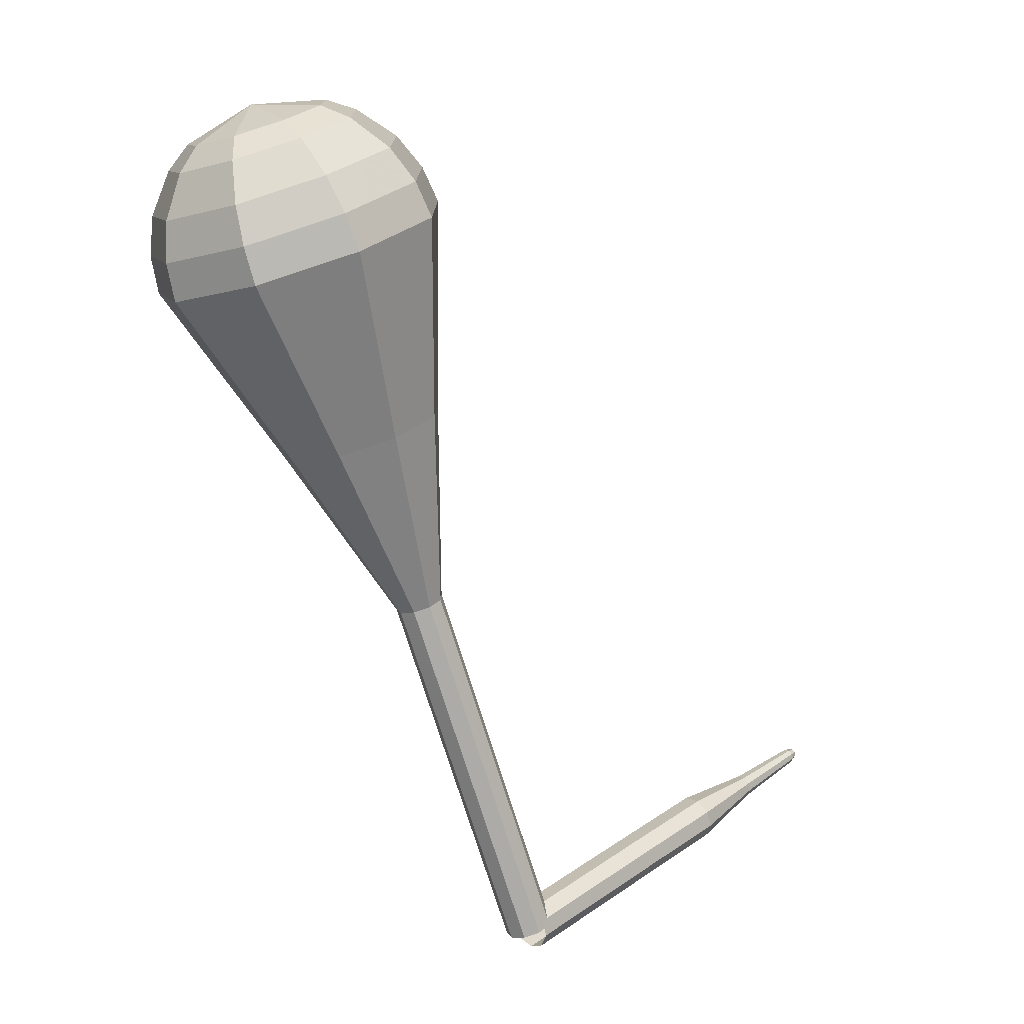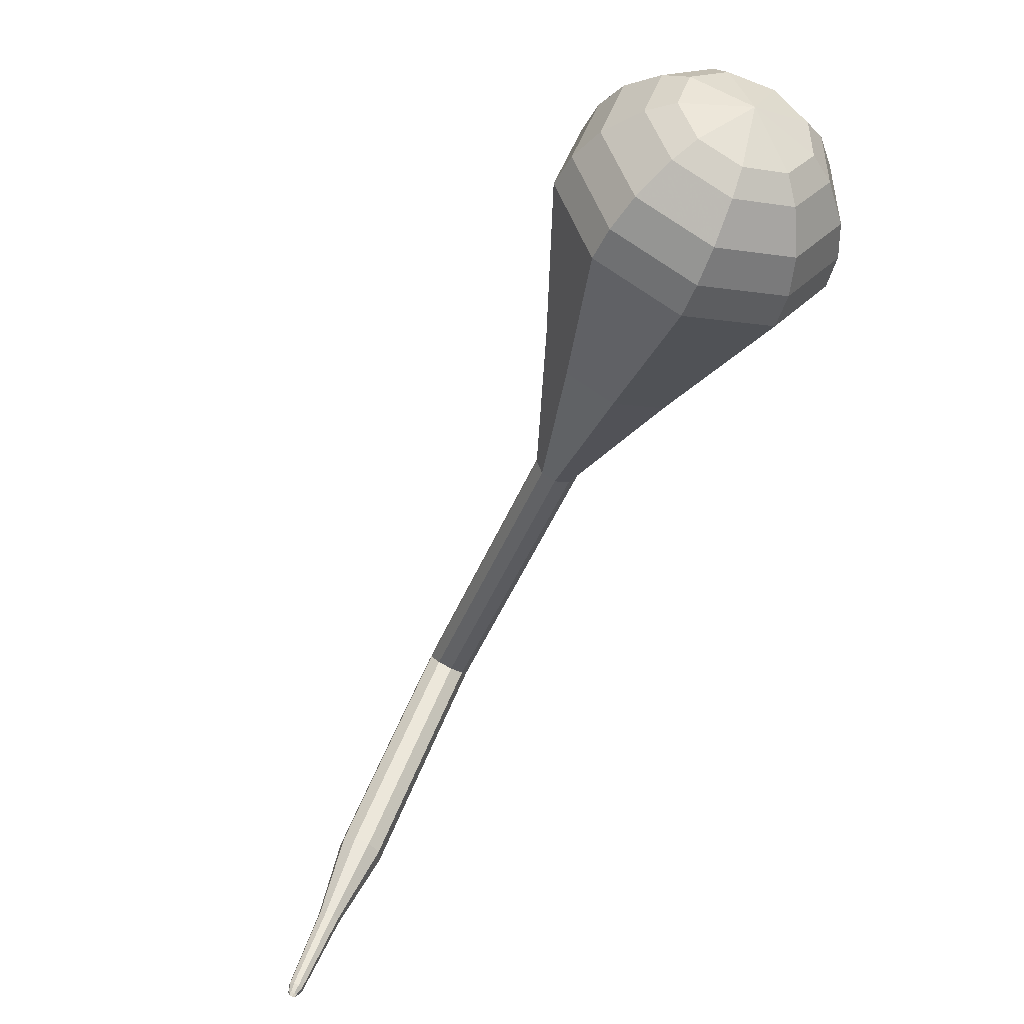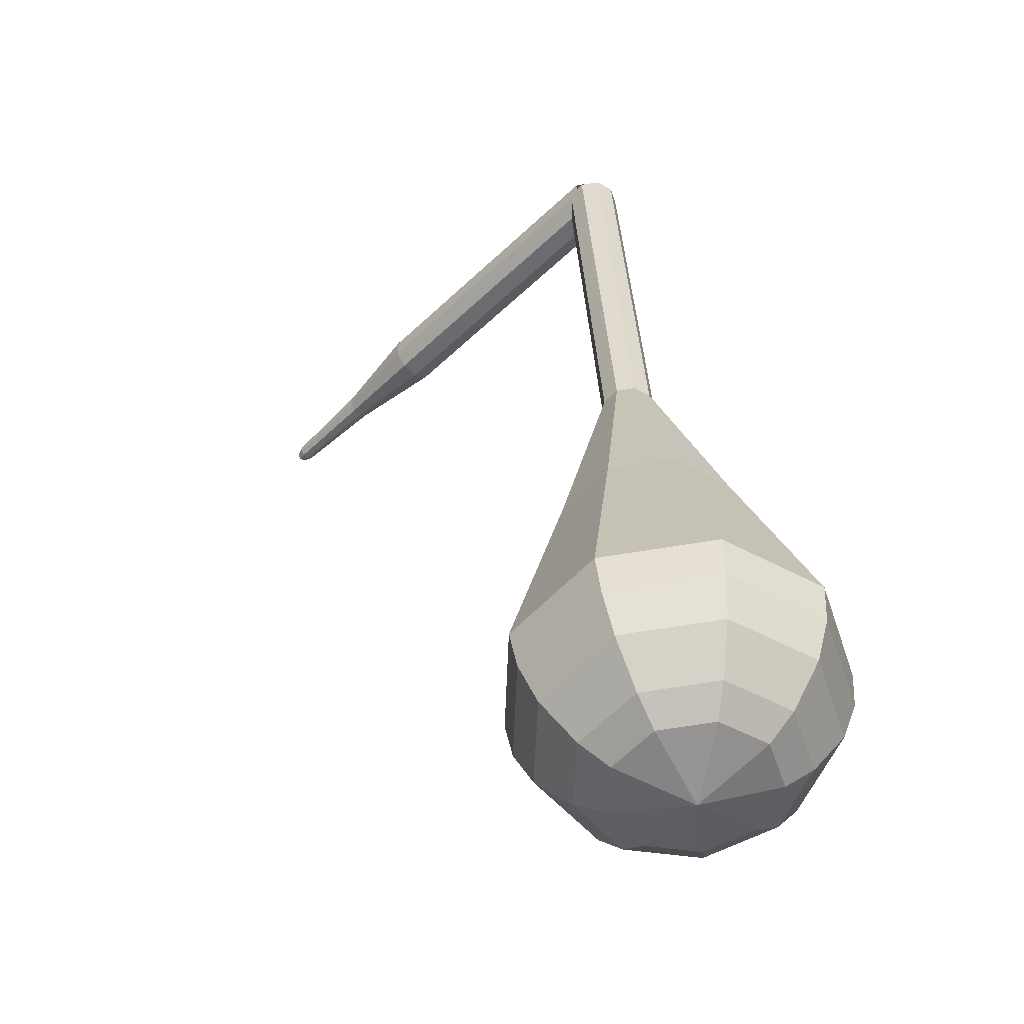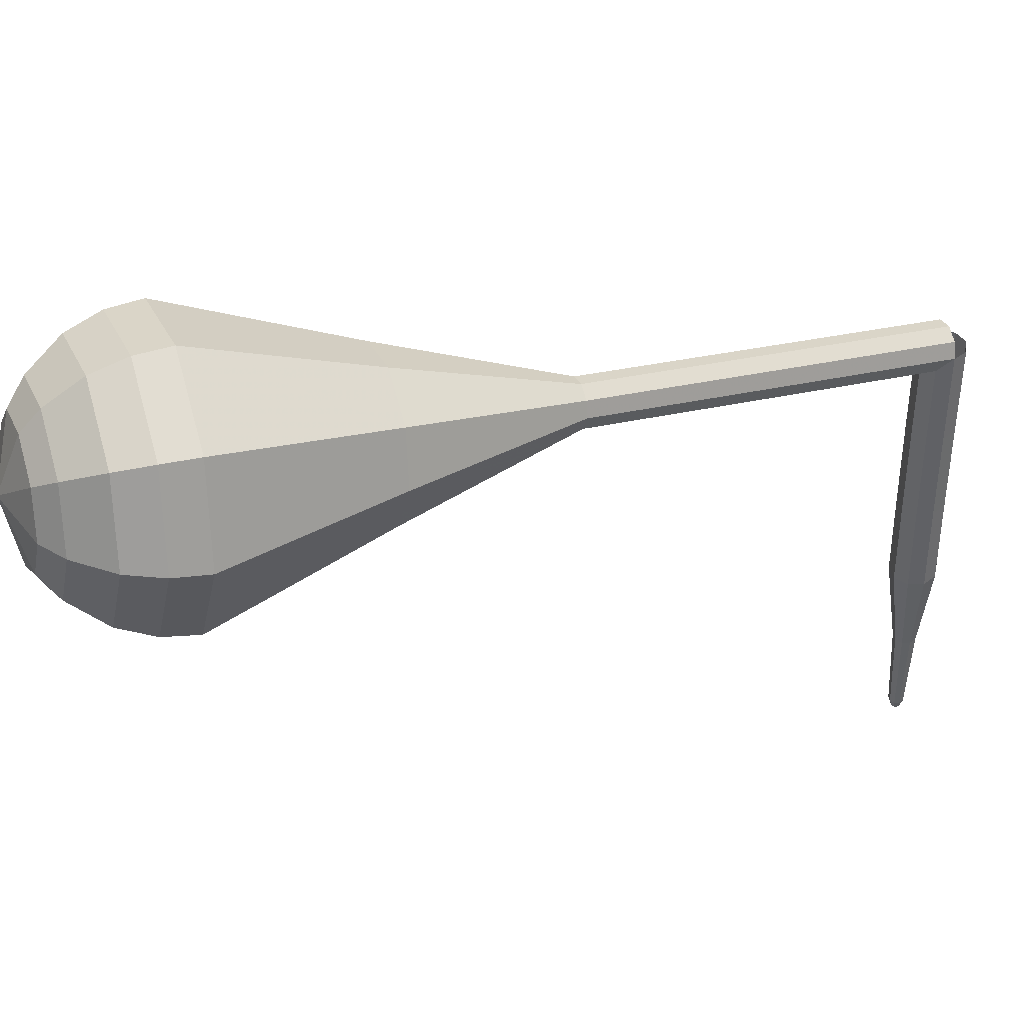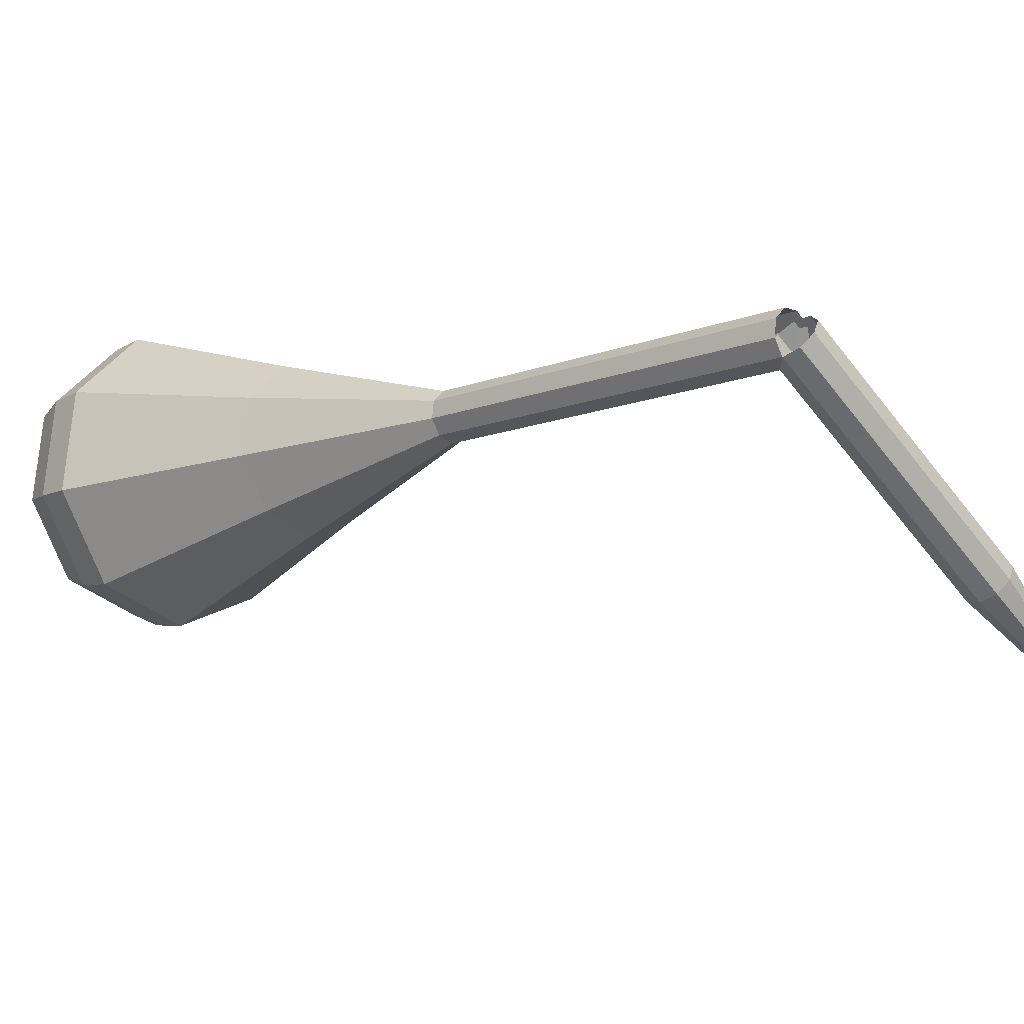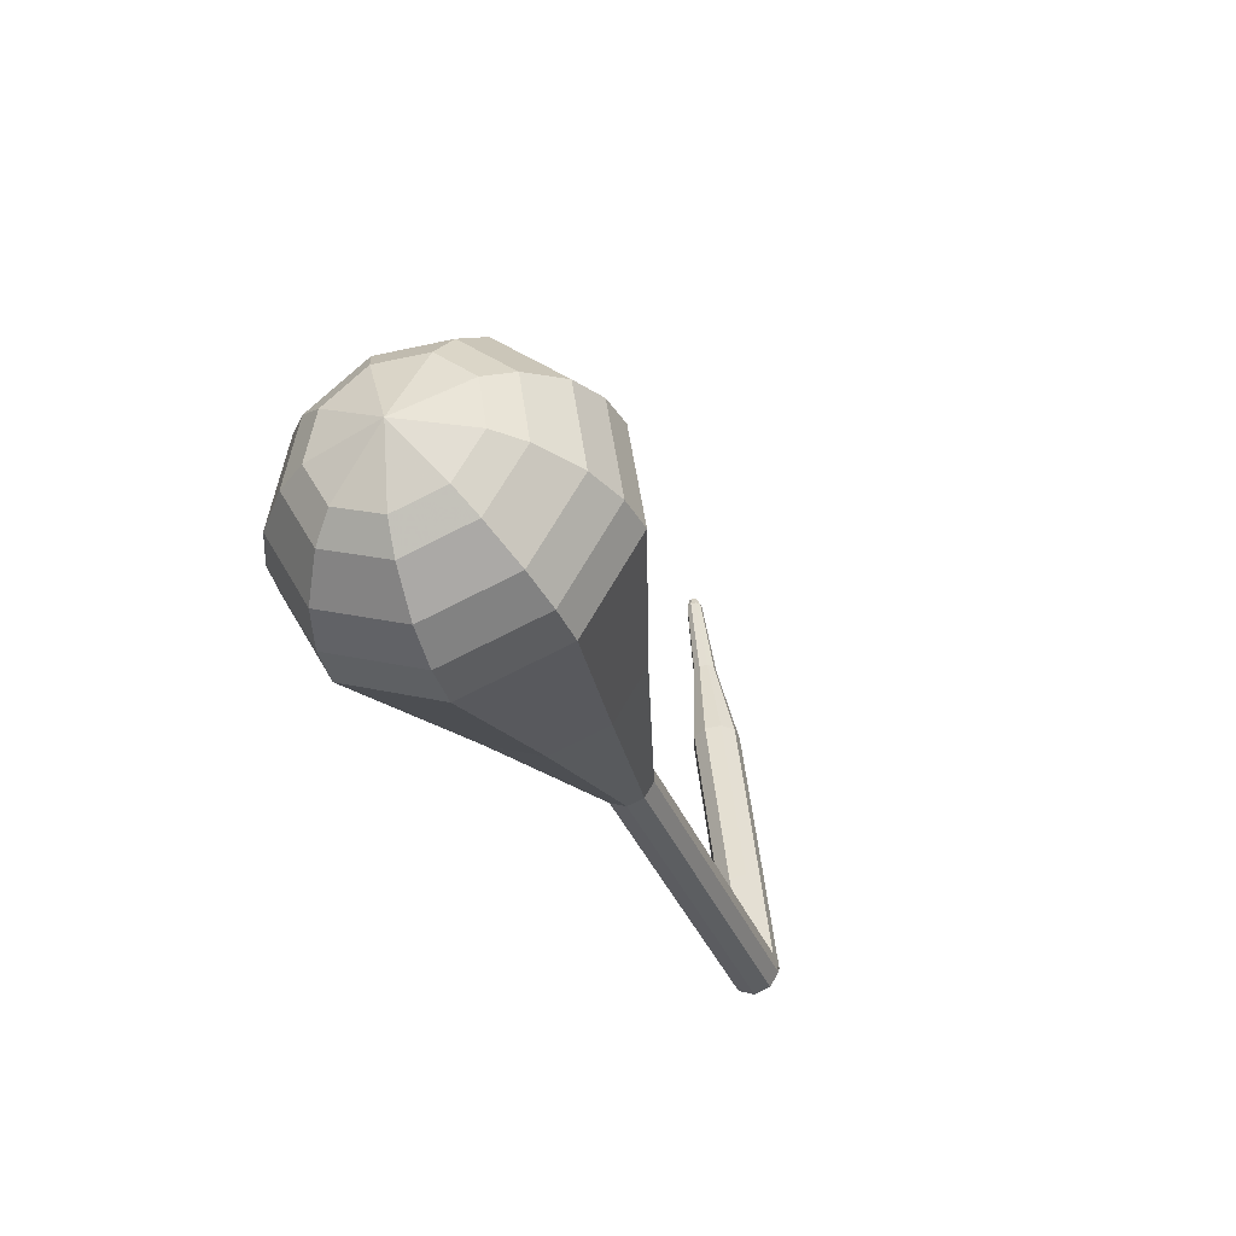
<metadata>
{"format":"obj","ext":"obj","renderer":"f3d","projection":"perspective","resolution":1024,"background":"white","views":[{"elev":26.6,"azim":177.0,"up":"+Z"},{"elev":45.7,"azim":-25.3,"up":"+Z"},{"elev":27.1,"azim":13.2,"up":"+Y"},{"elev":-4.1,"azim":88.1,"up":"+Y"},{"elev":3.7,"azim":148.4,"up":"+Y"},{"elev":49.7,"azim":129.5,"up":"+Z"}]}
</metadata>
<code>
g tube1
v 147 157.1 102.5
v 147.2 156.9 101.7
v 147.8 156.4 101.3
v 148.4 155.8 101.4
v 148.8 155.4 102.1
v 148.7 155.3 102.9
v 148.3 155.7 103.6
v 147.7 156.3 103.7
v 147.2 156.8 103.3
v 147 157.1 102.5
v 143.5 153.5 102.4
v 143.8 153.4 101.6
v 144.3 152.8 101.1
v 144.9 152.2 101.3
v 145.3 151.8 101.9
v 145.3 151.8 102.8
v 144.9 152.2 103.5
v 144.3 152.8 103.6
v 143.7 153.3 103.2
v 143.5 153.5 102.4
v 140.1 150 102.2
v 140.3 149.8 101.4
v 140.8 149.3 101
v 141.4 148.7 101.1
v 141.8 148.3 101.8
v 141.8 148.3 102.6
v 141.4 148.7 103.3
v 140.8 149.3 103.4
v 140.3 149.8 103
v 140.1 150 102.2
v 136.7 146.6 102
v 136.9 146.4 101.2
v 137.4 145.9 100.8
v 138 145.3 101
v 138.4 144.9 101.6
v 138.4 144.8 102.5
v 138 145.2 103.1
v 137.4 145.8 103.3
v 136.8 146.3 102.8
v 136.7 146.6 102
v 133.7 142.7 101.9
v 133.8 142.6 101.5
v 134.1 142.3 101.2
v 134.4 142.1 101.3
v 134.6 141.9 101.6
v 134.6 141.8 102.1
v 134.4 142 102.4
v 134.1 142.3 102.5
v 133.8 142.6 102.3
v 133.7 142.7 101.9
v 130.5 139.2 101.7
v 130.6 139.1 101.5
v 130.8 138.9 101.3
v 131 138.7 101.4
v 131.1 138.6 101.6
v 131.1 138.6 101.9
v 131 138.7 102.1
v 130.8 138.9 102.1
v 130.6 139.1 102
v 130.5 139.2 101.7
v 130.3 138.7 101.7
v 130.4 138.7 101.6
v 130.5 138.6 101.5
v 130.6 138.5 101.5
v 130.7 138.4 101.6
v 130.7 138.4 101.8
v 130.6 138.5 101.9
v 130.5 138.6 102
v 130.4 138.7 101.9
v 130.3 138.7 101.7
f 1 2 12
f 12 11 1
f 2 3 13
f 13 12 2
f 3 4 14
f 14 13 3
f 4 5 15
f 15 14 4
f 5 6 16
f 16 15 5
f 6 7 17
f 17 16 6
f 7 8 18
f 18 17 7
f 8 9 19
f 19 18 8
f 9 10 20
f 20 19 9
f 11 12 22
f 22 21 11
f 12 13 23
f 23 22 12
f 13 14 24
f 24 23 13
f 14 15 25
f 25 24 14
f 15 16 26
f 26 25 15
f 16 17 27
f 27 26 16
f 17 18 28
f 28 27 17
f 18 19 29
f 29 28 18
f 19 20 30
f 30 29 19
f 21 22 32
f 32 31 21
f 22 23 33
f 33 32 22
f 23 24 34
f 34 33 23
f 24 25 35
f 35 34 24
f 25 26 36
f 36 35 25
f 26 27 37
f 37 36 26
f 27 28 38
f 38 37 27
f 28 29 39
f 39 38 28
f 29 30 40
f 40 39 29
f 31 32 42
f 42 41 31
f 32 33 43
f 43 42 32
f 33 34 44
f 44 43 33
f 34 35 45
f 45 44 34
f 35 36 46
f 46 45 35
f 36 37 47
f 47 46 36
f 37 38 48
f 48 47 37
f 38 39 49
f 49 48 38
f 39 40 50
f 50 49 39
f 41 42 52
f 52 51 41
f 42 43 53
f 53 52 42
f 43 44 54
f 54 53 43
f 44 45 55
f 55 54 44
f 45 46 56
f 56 55 45
f 46 47 57
f 57 56 46
f 47 48 58
f 58 57 47
f 48 49 59
f 59 58 48
f 49 50 60
f 60 59 49
f 51 52 62
f 62 61 51
f 52 53 63
f 63 62 52
f 53 54 64
f 64 63 53
f 54 55 65
f 65 64 54
f 55 56 66
f 66 65 55
f 56 57 67
f 67 66 56
f 57 58 68
f 68 67 57
f 58 59 69
f 69 68 58
f 59 60 70
f 70 69 59
v NaN NaN NaN
v NaN NaN NaN
v NaN NaN NaN
v NaN NaN NaN
v NaN NaN NaN
v NaN NaN NaN
v NaN NaN NaN
v NaN NaN NaN
v NaN NaN NaN
v NaN NaN NaN
v 147.2 155.1 102.5
v 148 155 102.2
v 148.8 155.4 102.1
v 149.1 156.2 102.1
v 148.9 157 102.4
v 148.2 157.4 102.7
v 147.4 157.3 102.9
v 146.8 156.6 102.9
v 146.8 155.8 102.8
v 147.2 155.1 102.5
v 148.6 154.2 107.1
v 149.4 154.1 106.8
v 150.2 154.5 106.6
v 150.5 155.3 106.7
v 150.3 156.1 106.9
v 149.6 156.5 107.2
v 148.8 156.4 107.4
v 148.2 155.7 107.5
v 148.1 154.9 107.3
v 148.6 154.2 107.1
v 150 153.3 111.6
v 150.8 153.2 111.4
v 151.5 153.6 111.2
v 151.9 154.4 111.3
v 151.7 155.2 111.5
v 151 155.6 111.8
v 150.2 155.5 112
v 149.6 154.8 112
v 149.5 154 111.9
v 150 153.3 111.6
v 151.4 152.4 116.2
v 152.2 152.3 115.9
v 152.9 152.7 115.8
v 153.3 153.5 115.8
v 153 154.3 116
v 152.4 154.7 116.3
v 151.6 154.6 116.6
v 151 153.9 116.6
v 150.9 153.1 116.5
v 151.4 152.4 116.2
v 152.8 151.5 120.8
v 153.6 151.4 120.5
v 154.3 151.8 120.3
v 154.7 152.6 120.4
v 154.4 153.4 120.6
v 153.8 153.8 120.9
v 152.9 153.7 121.1
v 152.4 153 121.2
v 152.3 152.2 121
v 152.8 151.5 120.8
v 153.9 147.2 129.9
v 156.6 146.7 128.9
v 159.1 148 128.4
v 160.3 150.7 128.6
v 159.6 153.4 129.4
v 157.3 154.9 130.4
v 154.5 154.5 131.1
v 152.5 152.3 131.3
v 152.3 149.5 130.8
v 153.9 147.2 129.9
v 154.9 142.7 139
v 159.7 141.7 137.4
v 164.1 144.1 136.5
v 166.2 148.8 136.8
v 164.9 153.6 138.1
v 160.8 156.2 139.9
v 155.9 155.5 141.2
v 152.5 151.7 141.5
v 152.1 146.6 140.6
v 154.9 142.7 139
v 155.6 142.6 140.8
v 160.2 141.6 139.2
v 164.5 143.9 138.3
v 166.5 148.5 138.6
v 165.2 153.1 139.9
v 161.3 155.6 141.6
v 156.5 154.9 142.9
v 153.2 151.3 143.2
v 152.8 146.4 142.4
v 155.6 142.6 140.8
v 156.5 142.9 142.5
v 160.7 142 141.1
v 164.5 144.1 140.3
v 166.3 148.2 140.6
v 165.1 152.3 141.8
v 161.6 154.6 143.3
v 157.4 153.9 144.4
v 154.4 150.6 144.7
v 154.1 146.3 143.9
v 156.5 142.9 142.5
v 157.9 143.8 144.3
v 161.1 143.1 143.2
v 164 144.7 142.6
v 165.3 147.8 142.8
v 164.5 151 143.7
v 161.8 152.7 144.9
v 158.6 152.2 145.8
v 156.3 149.7 146
v 156 146.4 145.4
v 157.9 143.8 144.3
v 158.9 144.7 145.2
v 161.2 144.3 144.4
v 163.4 145.4 144
v 164.3 147.7 144.1
v 163.7 150 144.7
v 161.8 151.3 145.6
v 159.4 150.9 146.2
v 157.7 149.1 146.4
v 157.5 146.6 146
v 158.9 144.7 145.2
v 161.1 147.6 146.1
v 161.1 147.6 146.1
v 161.1 147.6 146.1
v 161.1 147.6 146.1
v 161.1 147.6 146.1
v 161.1 147.6 146.1
v 161.1 147.6 146.1
v 161.1 147.6 146.1
v 161.1 147.6 146.1
v 161.1 147.6 146.1
f 71 72 82
f 82 81 71
f 72 73 83
f 83 82 72
f 73 74 84
f 84 83 73
f 74 75 85
f 85 84 74
f 75 76 86
f 86 85 75
f 76 77 87
f 87 86 76
f 77 78 88
f 88 87 77
f 78 79 89
f 89 88 78
f 79 80 90
f 90 89 79
f 81 82 92
f 92 91 81
f 82 83 93
f 93 92 82
f 83 84 94
f 94 93 83
f 84 85 95
f 95 94 84
f 85 86 96
f 96 95 85
f 86 87 97
f 97 96 86
f 87 88 98
f 98 97 87
f 88 89 99
f 99 98 88
f 89 90 100
f 100 99 89
f 91 92 102
f 102 101 91
f 92 93 103
f 103 102 92
f 93 94 104
f 104 103 93
f 94 95 105
f 105 104 94
f 95 96 106
f 106 105 95
f 96 97 107
f 107 106 96
f 97 98 108
f 108 107 97
f 98 99 109
f 109 108 98
f 99 100 110
f 110 109 99
f 101 102 112
f 112 111 101
f 102 103 113
f 113 112 102
f 103 104 114
f 114 113 103
f 104 105 115
f 115 114 104
f 105 106 116
f 116 115 105
f 106 107 117
f 117 116 106
f 107 108 118
f 118 117 107
f 108 109 119
f 119 118 108
f 109 110 120
f 120 119 109
f 111 112 122
f 122 121 111
f 112 113 123
f 123 122 112
f 113 114 124
f 124 123 113
f 114 115 125
f 125 124 114
f 115 116 126
f 126 125 115
f 116 117 127
f 127 126 116
f 117 118 128
f 128 127 117
f 118 119 129
f 129 128 118
f 119 120 130
f 130 129 119
f 121 122 132
f 132 131 121
f 122 123 133
f 133 132 122
f 123 124 134
f 134 133 123
f 124 125 135
f 135 134 124
f 125 126 136
f 136 135 125
f 126 127 137
f 137 136 126
f 127 128 138
f 138 137 127
f 128 129 139
f 139 138 128
f 129 130 140
f 140 139 129
f 131 132 142
f 142 141 131
f 132 133 143
f 143 142 132
f 133 134 144
f 144 143 133
f 134 135 145
f 145 144 134
f 135 136 146
f 146 145 135
f 136 137 147
f 147 146 136
f 137 138 148
f 148 147 137
f 138 139 149
f 149 148 138
f 139 140 150
f 150 149 139
f 141 142 152
f 152 151 141
f 142 143 153
f 153 152 142
f 143 144 154
f 154 153 143
f 144 145 155
f 155 154 144
f 145 146 156
f 156 155 145
f 146 147 157
f 157 156 146
f 147 148 158
f 158 157 147
f 148 149 159
f 159 158 148
f 149 150 160
f 160 159 149
f 151 152 162
f 162 161 151
f 152 153 163
f 163 162 152
f 153 154 164
f 164 163 153
f 154 155 165
f 165 164 154
f 155 156 166
f 166 165 155
f 156 157 167
f 167 166 156
f 157 158 168
f 168 167 157
f 158 159 169
f 169 168 158
f 159 160 170
f 170 169 159
f 161 162 172
f 172 171 161
f 162 163 173
f 173 172 162
f 163 164 174
f 174 173 163
f 164 165 175
f 175 174 164
f 165 166 176
f 176 175 165
f 166 167 177
f 177 176 166
f 167 168 178
f 178 177 167
f 168 169 179
f 179 178 168
f 169 170 180
f 180 179 169
f 171 172 182
f 182 181 171
f 172 173 183
f 183 182 172
f 173 174 184
f 184 183 173
f 174 175 185
f 185 184 174
f 175 176 186
f 186 185 175
f 176 177 187
f 187 186 176
f 177 178 188
f 188 187 177
f 178 179 189
f 189 188 178
f 179 180 190
f 190 189 179
f 181 182 192
f 192 191 181
f 182 183 193
f 193 192 182
f 183 184 194
f 194 193 183
f 184 185 195
f 195 194 184
f 185 186 196
f 196 195 185
f 186 187 197
f 197 196 186
f 187 188 198
f 198 197 187
f 188 189 199
f 199 198 188
f 189 190 200
f 200 199 189
g

</code>
